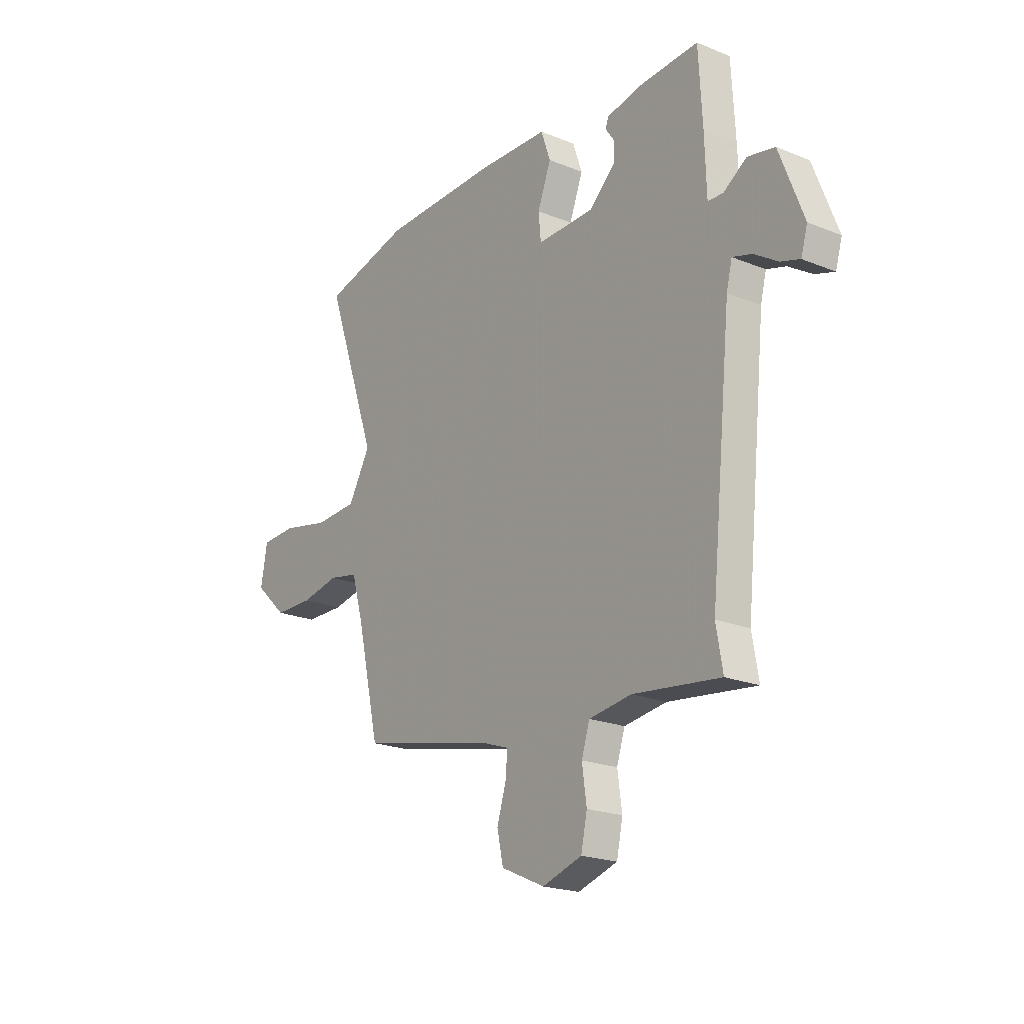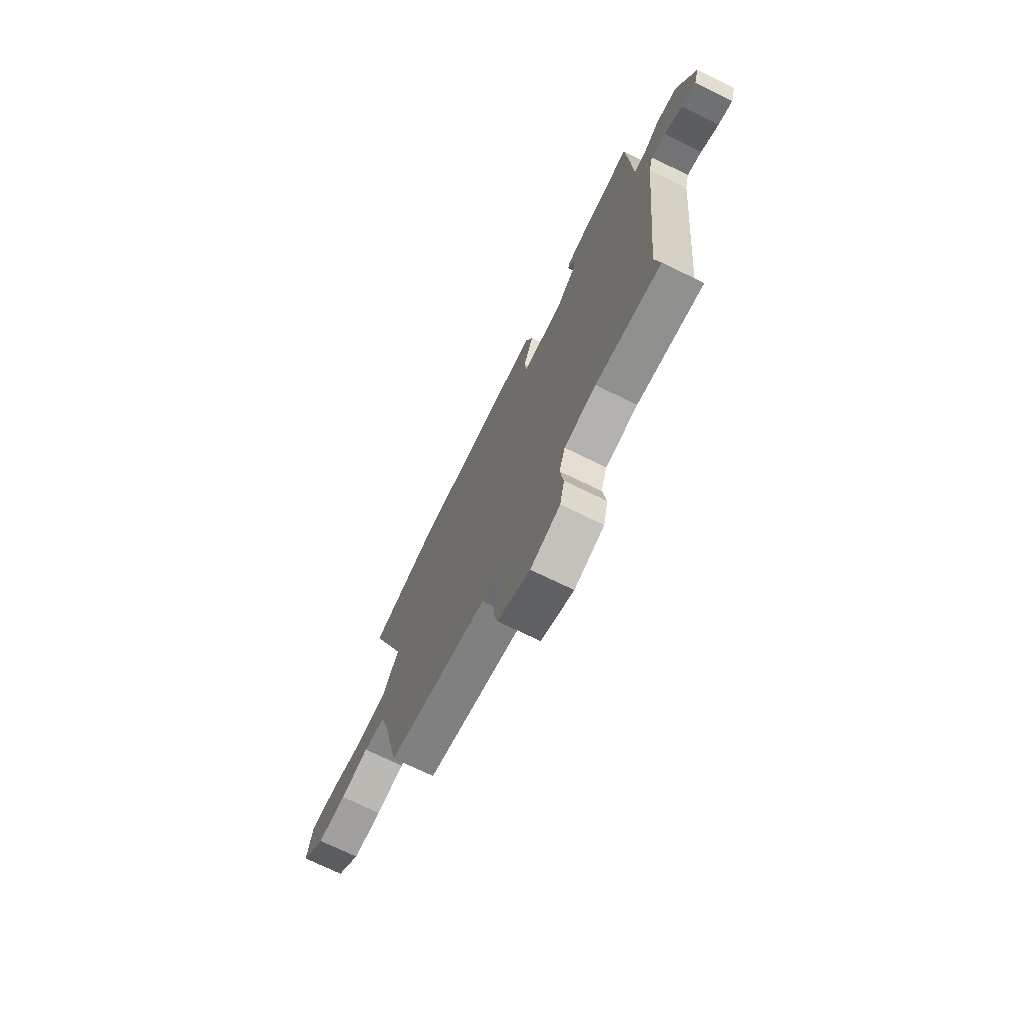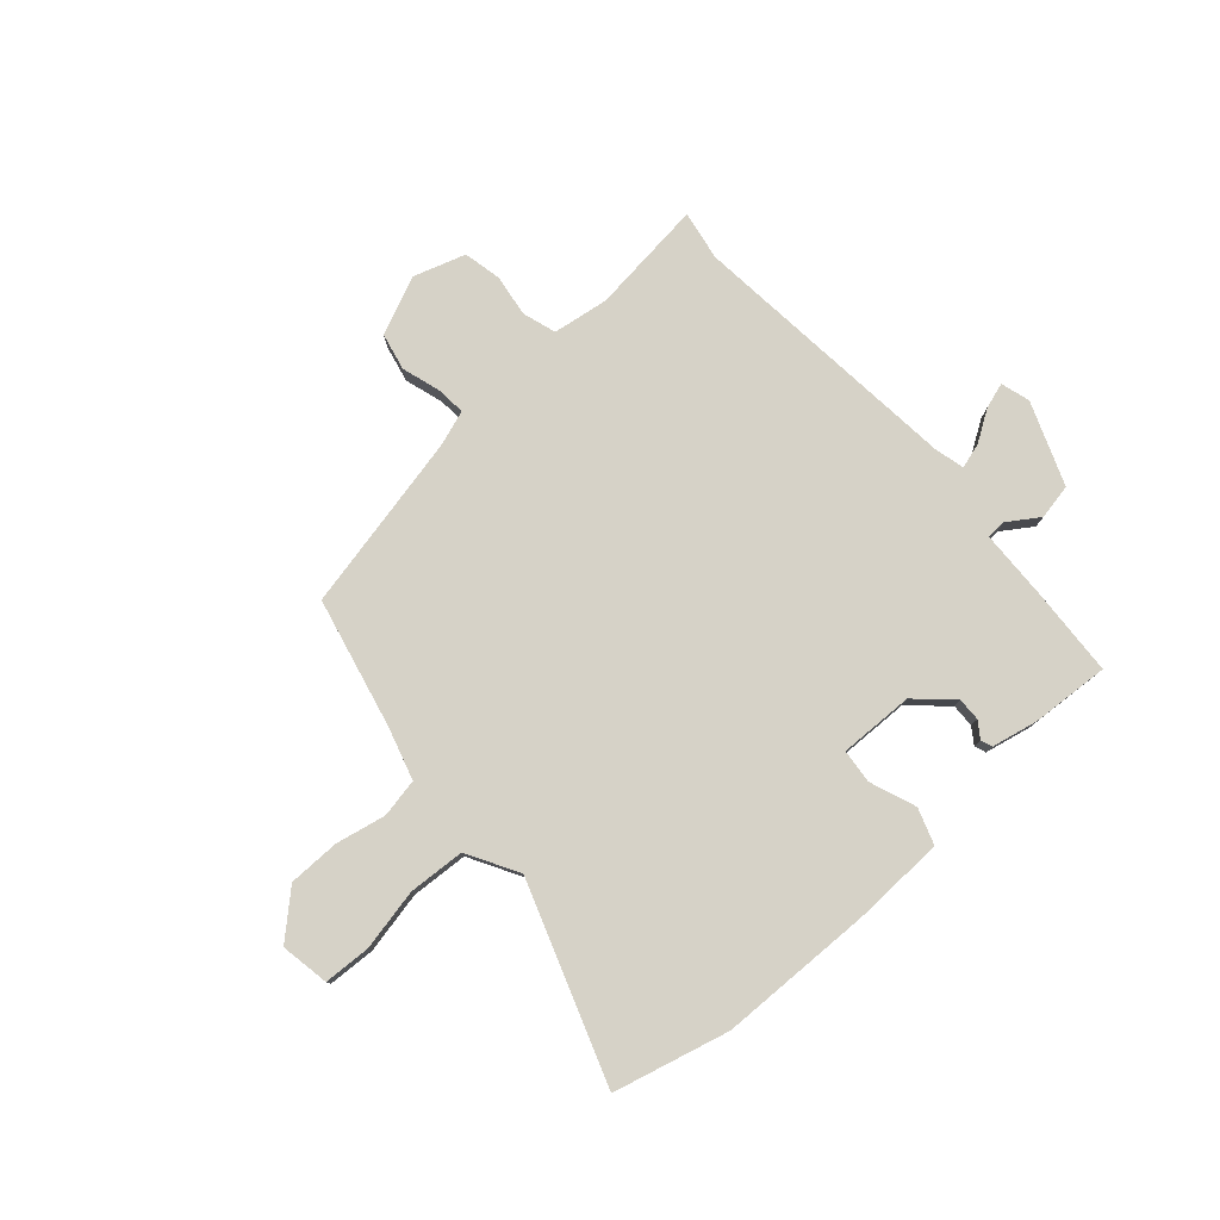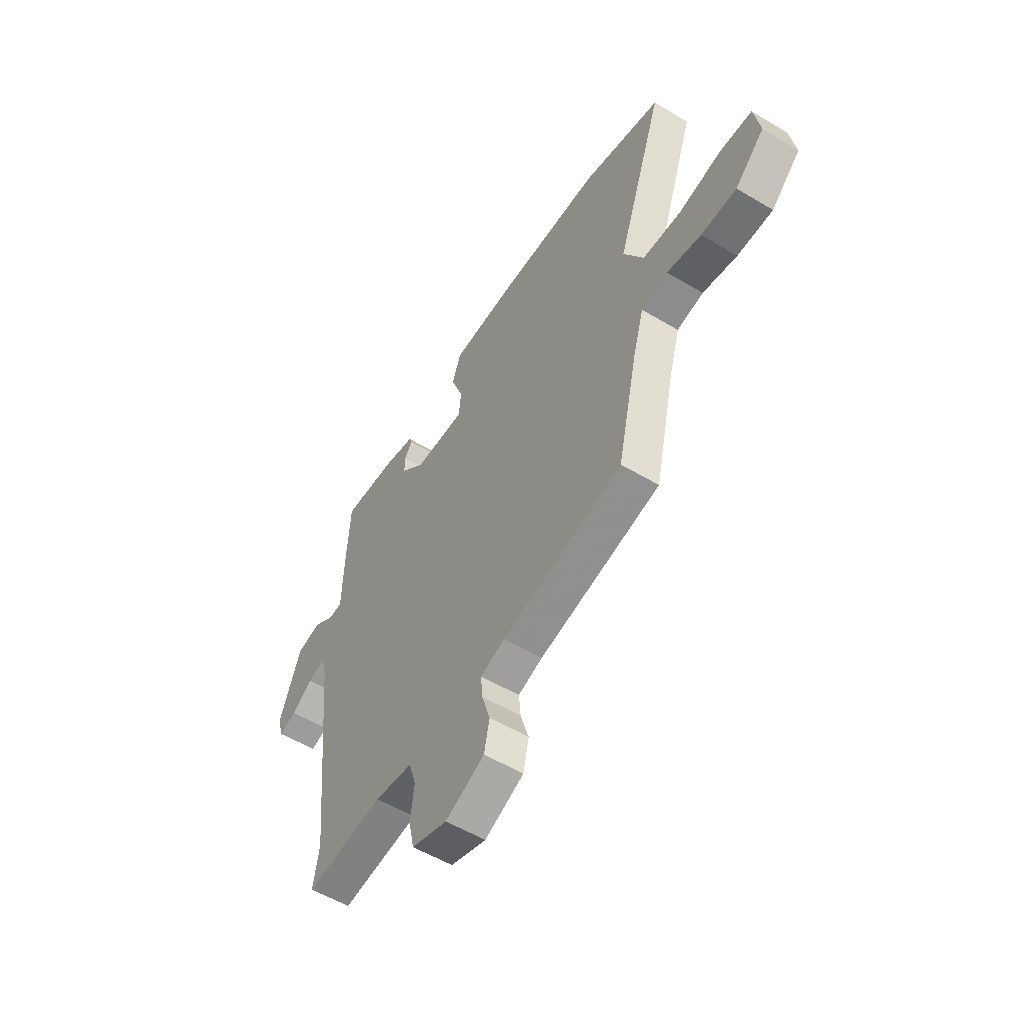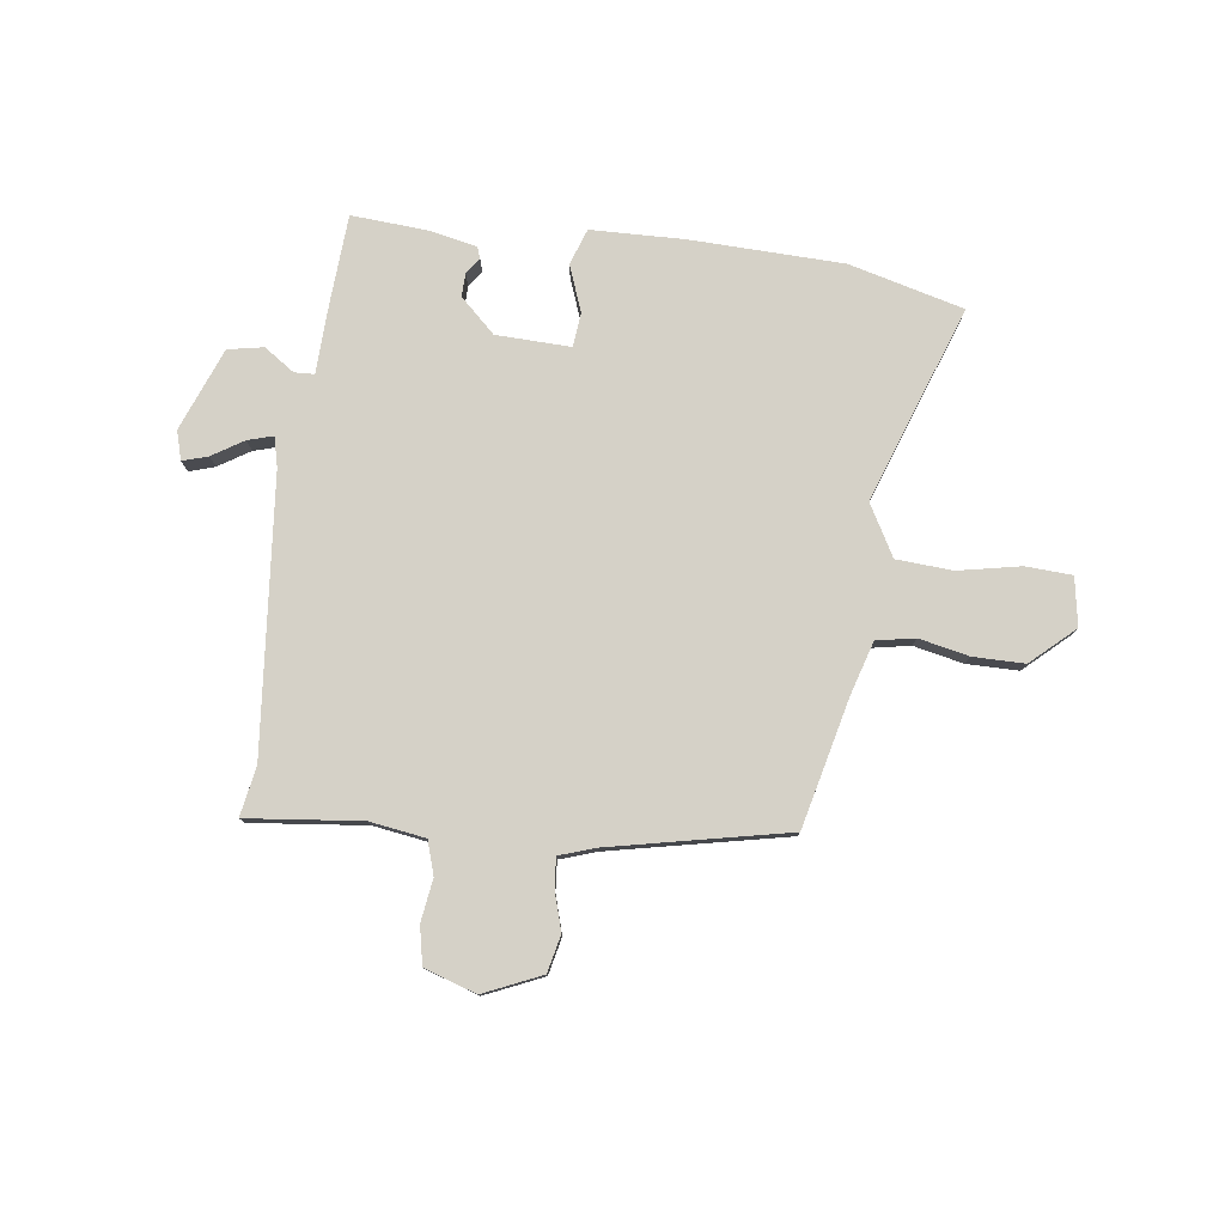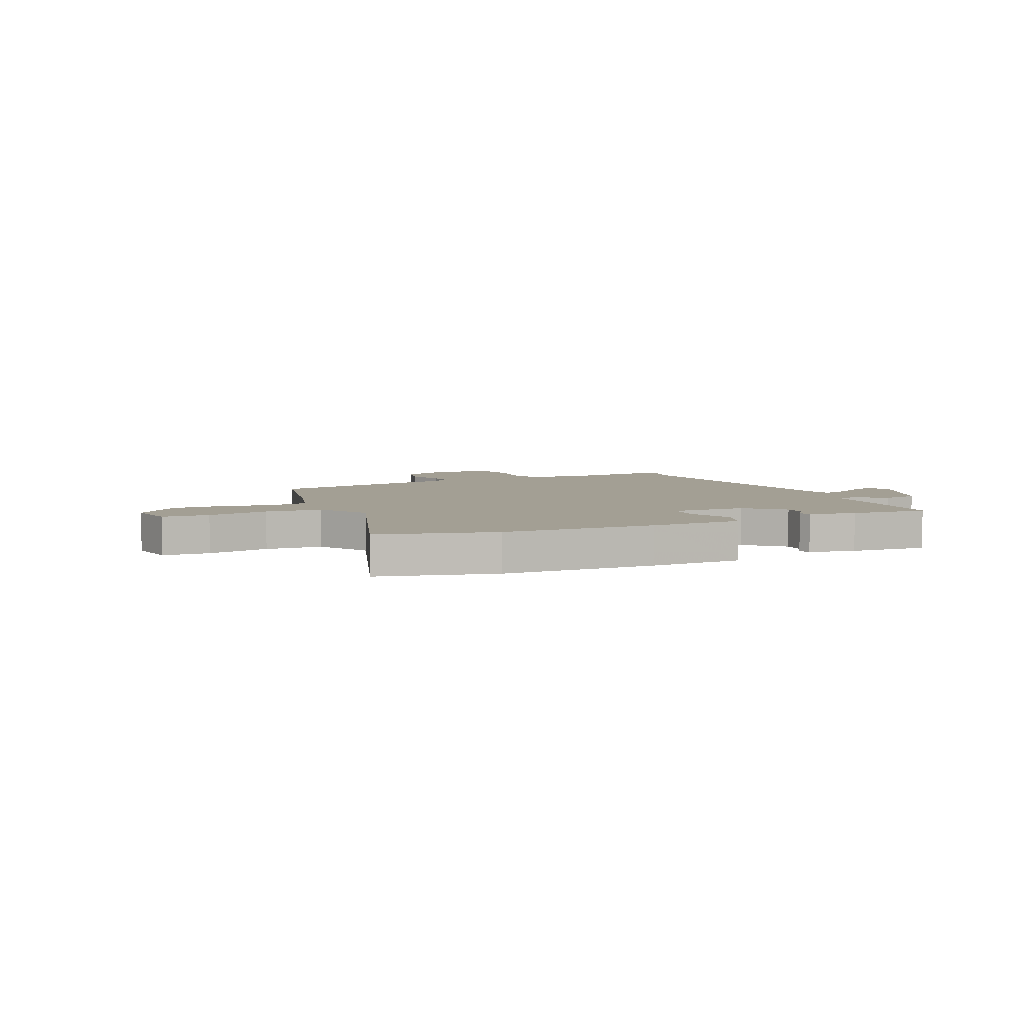
<metadata>
{"format":"obj","ext":"obj","renderer":"f3d","projection":"perspective","resolution":1024,"background":"white","views":[{"elev":-20.9,"azim":53.8,"up":"+Z"},{"elev":-72.0,"azim":63.9,"up":"+Z"},{"elev":78.6,"azim":-41.4,"up":"+Y"},{"elev":-54.6,"azim":-122.4,"up":"+Z"},{"elev":78.7,"azim":-172.1,"up":"+Y"},{"elev":5.3,"azim":-24.5,"up":"+Y"}]}
</metadata>
<code>
v 0.497 0.07 -0.481
v 0.513 0.07 -0.573
v 0.3 0.07 -0.548
v 0.196 0.07 -0.563
v 0.176 0.07 -0.625
v 0.187 0.07 -0.704
v 0.172 0.07 -0.774
v 0.075 0.07 -0.805
v -0.032 0.07 -0.757
v -0.047 0.07 -0.688
v -0.025 0.07 -0.617
v -0.02 0.07 -0.562
v -0.087 0.07 -0.539
v -0.417 0.07 -0.467
v -0.472 0.07 -0.227
v -0.501 0.07 -0.128
v -0.573 0.07 -0.114
v -0.666 0.07 -0.133
v -0.762 0.07 -0.132
v -0.841 0.07 -0.059
v -0.825 0.07 0.031
v -0.738 0.07 0.035
v -0.623 0.07 0.011
v -0.518 0.07 0.017
v -0.464 0.07 0.112
v -0.591 0.07 0.477
v -0.377 0.07 0.531
v -0.092 0.07 0.537
v 0.081 0.07 0.531
v 0.104 0.07 0.464
v 0.071 0.07 0.378
v 0.077 0.07 0.315
v 0.216 0.07 0.318
v 0.282 0.07 0.379
v 0.281 0.07 0.422
v 0.26 0.07 0.452
v 0.268 0.07 0.473
v 0.354 0.07 0.491
v 0.499 0.07 0.5
v 0.508 0.07 0.335
v 0.512 0.07 0.205
v 0.549 0.07 0.203
v 0.606 0.07 0.241
v 0.672 0.07 0.228
v 0.731 0.07 0.074
v 0.715 0.07 0.02
v 0.668 0.07 0.035
v 0.61 0.07 0.072
v 0.563 0.07 0.086
v 0.549 0.07 0.03
v 0.497 0 -0.481
v 0.513 0 -0.573
v 0.3 0 -0.548
v 0.196 0 -0.563
v 0.176 0 -0.625
v 0.187 0 -0.704
v 0.172 0 -0.774
v 0.075 0 -0.805
v -0.032 0 -0.757
v -0.047 0 -0.688
v -0.025 0 -0.617
v -0.02 0 -0.562
v -0.087 0 -0.539
v -0.417 0 -0.467
v -0.472 0 -0.227
v -0.501 0 -0.128
v -0.573 0 -0.114
v -0.666 0 -0.133
v -0.762 0 -0.132
v -0.841 0 -0.059
v -0.825 0 0.031
v -0.738 0 0.035
v -0.623 0 0.011
v -0.518 0 0.017
v -0.464 0 0.112
v -0.591 0 0.477
v -0.377 0 0.531
v -0.092 0 0.537
v 0.081 0 0.531
v 0.104 0 0.464
v 0.071 0 0.378
v 0.077 0 0.315
v 0.216 0 0.318
v 0.282 0 0.379
v 0.281 0 0.422
v 0.26 0 0.452
v 0.268 0 0.473
v 0.354 0 0.491
v 0.499 0 0.5
v 0.508 0 0.335
v 0.512 0 0.205
v 0.549 0 0.203
v 0.606 0 0.241
v 0.672 0 0.228
v 0.731 0 0.074
v 0.715 0 0.02
v 0.668 0 0.035
v 0.61 0 0.072
v 0.563 0 0.086
v 0.549 0 0.03
f 45 46 47 48
f 45 48 49
f 42 43 44 45
f 41 42 45 49
f 38 39 40 41
f 38 41 49 50
f 35 36 37 38
f 34 35 38 50
f 28 29 30 31
f 28 31 32
f 25 26 27 28
f 24 25 28 32
f 20 21 22 23
f 20 23 24
f 17 18 19 20
f 16 17 20 24
f 15 16 24 32
f 13 14 15 32
f 8 9 10 11
f 8 11 12
f 5 6 7 8
f 4 5 8 12
f 3 4 12 13
f 1 2 3
f 33 34 50 1
f 13 32 33
f 1 3 13 33
f 98 97 96 95
f 99 98 95
f 95 94 93 92
f 99 95 92 91
f 91 90 89 88
f 100 99 91 88
f 88 87 86 85
f 100 88 85 84
f 81 80 79 78
f 82 81 78
f 78 77 76 75
f 82 78 75 74
f 73 72 71 70
f 74 73 70
f 70 69 68 67
f 74 70 67 66
f 82 74 66 65
f 82 65 64 63
f 61 60 59 58
f 62 61 58
f 58 57 56 55
f 62 58 55 54
f 63 62 54 53
f 53 52 51
f 51 100 84 83
f 83 82 63
f 83 63 53 51
f 1 51 52 2
f 2 52 53 3
f 3 53 54 4
f 4 54 55 5
f 5 55 56 6
f 6 56 57 7
f 7 57 58 8
f 8 58 59 9
f 9 59 60 10
f 10 60 61 11
f 11 61 62 12
f 12 62 63 13
f 13 63 64 14
f 14 64 65 15
f 15 65 66 16
f 16 66 67 17
f 17 67 68 18
f 18 68 69 19
f 19 69 70 20
f 20 70 71 21
f 21 71 72 22
f 22 72 73 23
f 23 73 74 24
f 24 74 75 25
f 25 75 76 26
f 26 76 77 27
f 27 77 78 28
f 28 78 79 29
f 29 79 80 30
f 30 80 81 31
f 31 81 82 32
f 32 82 83 33
f 33 83 84 34
f 34 84 85 35
f 35 85 86 36
f 36 86 87 37
f 37 87 88 38
f 38 88 89 39
f 39 89 90 40
f 40 90 91 41
f 41 91 92 42
f 42 92 93 43
f 43 93 94 44
f 44 94 95 45
f 45 95 96 46
f 46 96 97 47
f 47 97 98 48
f 48 98 99 49
f 49 99 100 50
f 50 100 51 1

</code>
